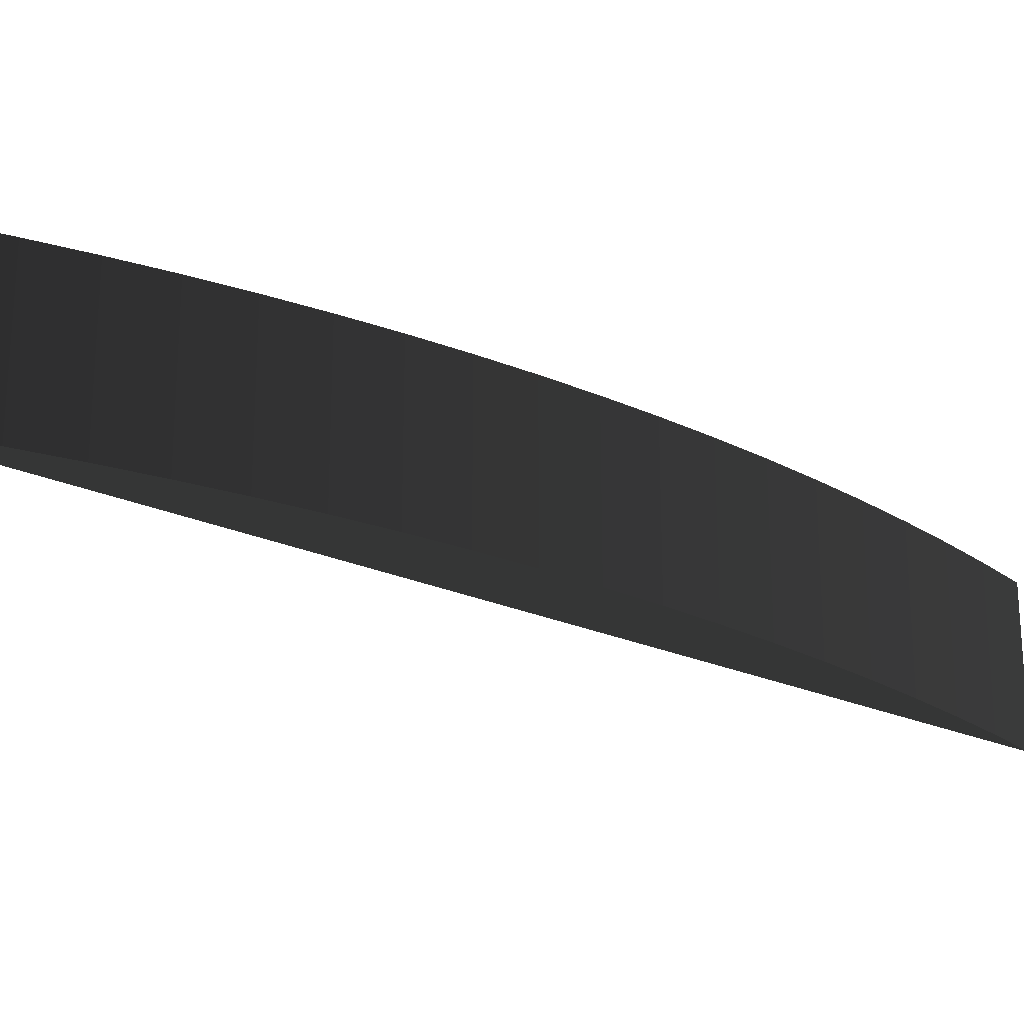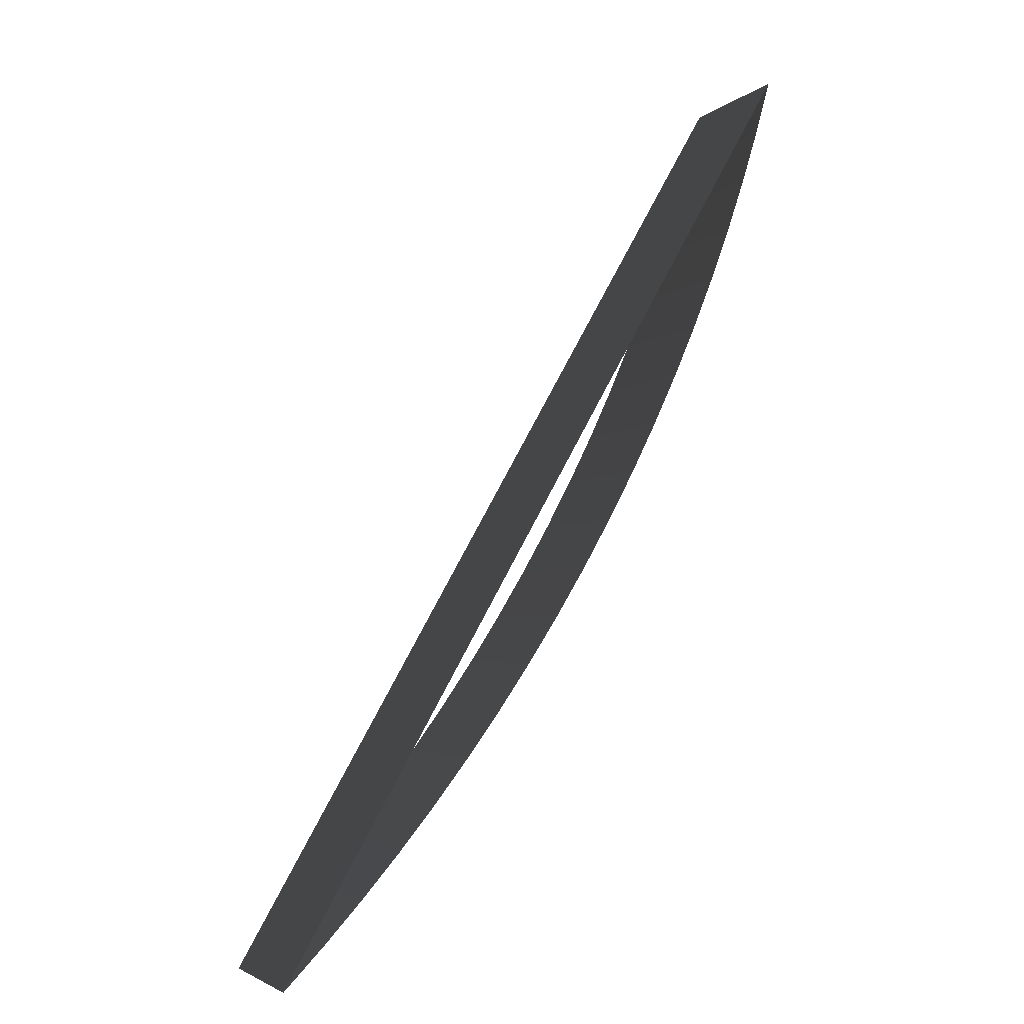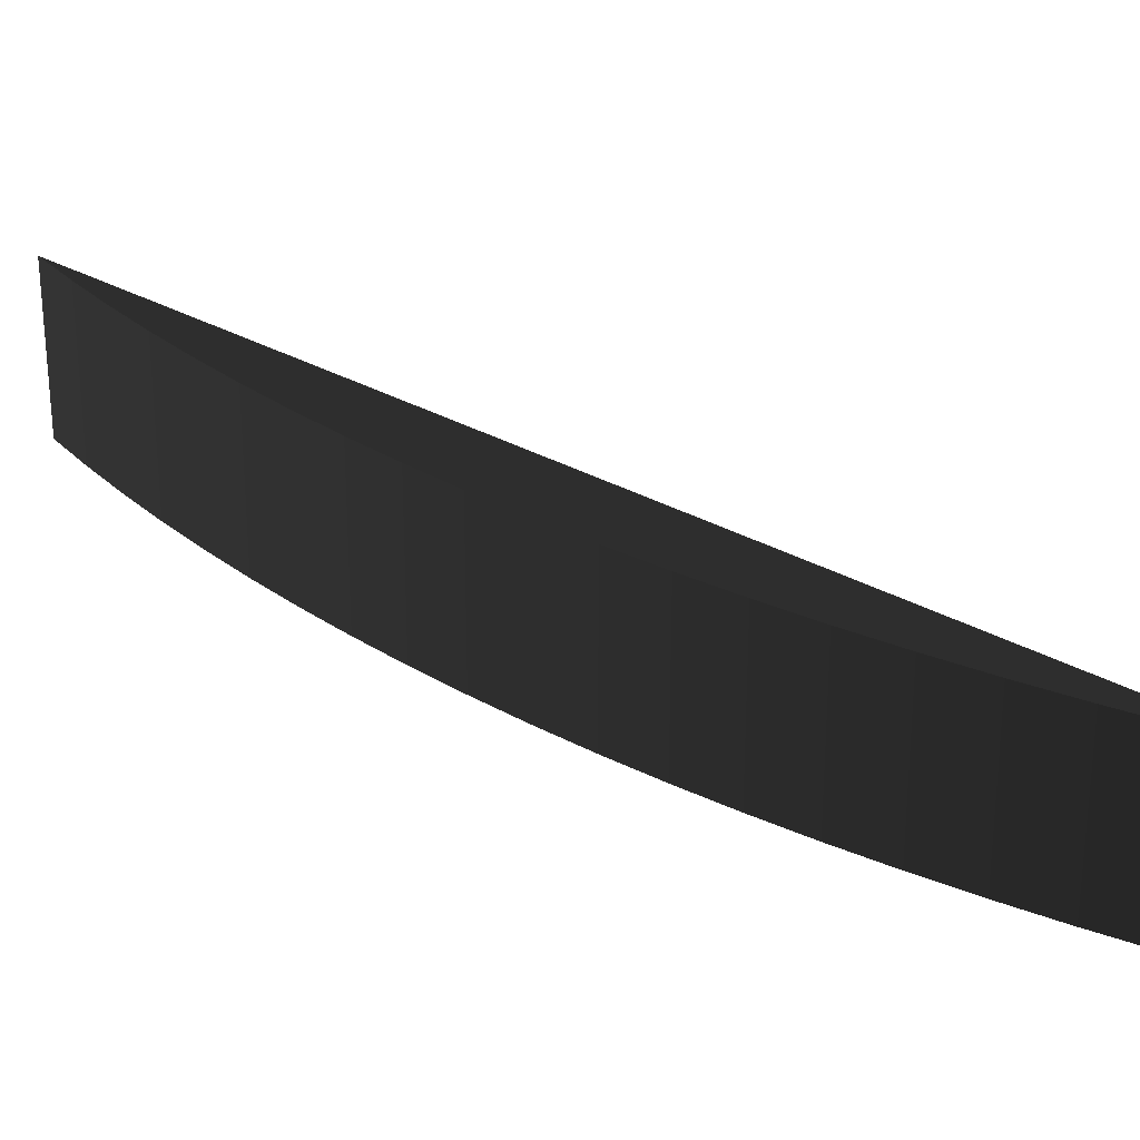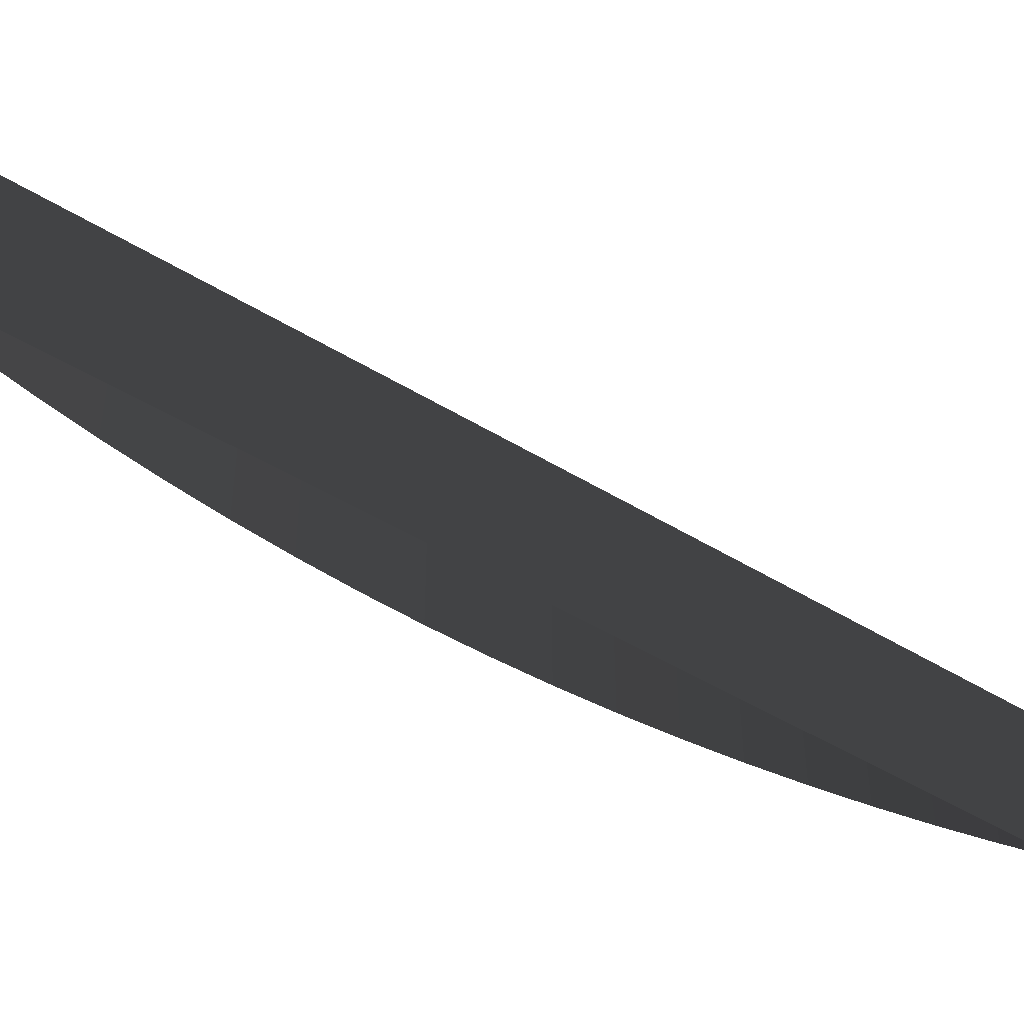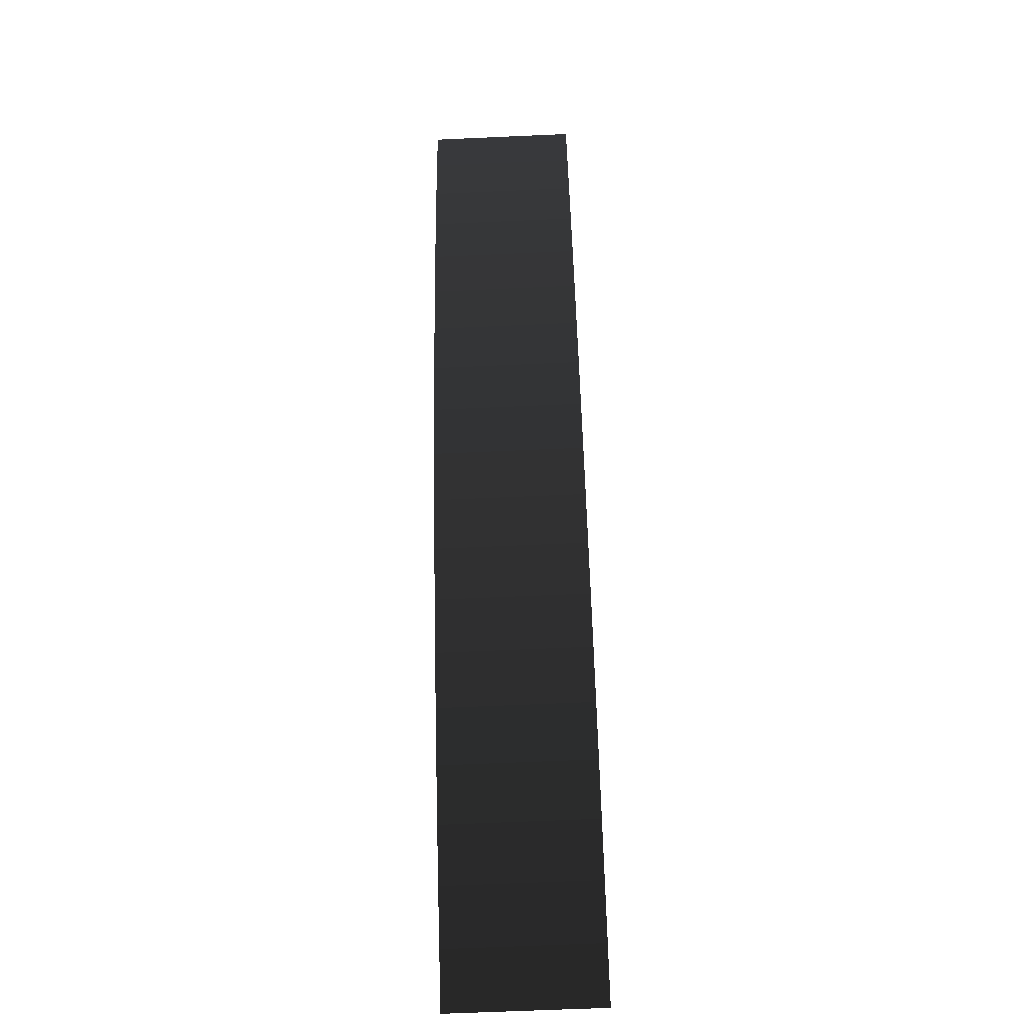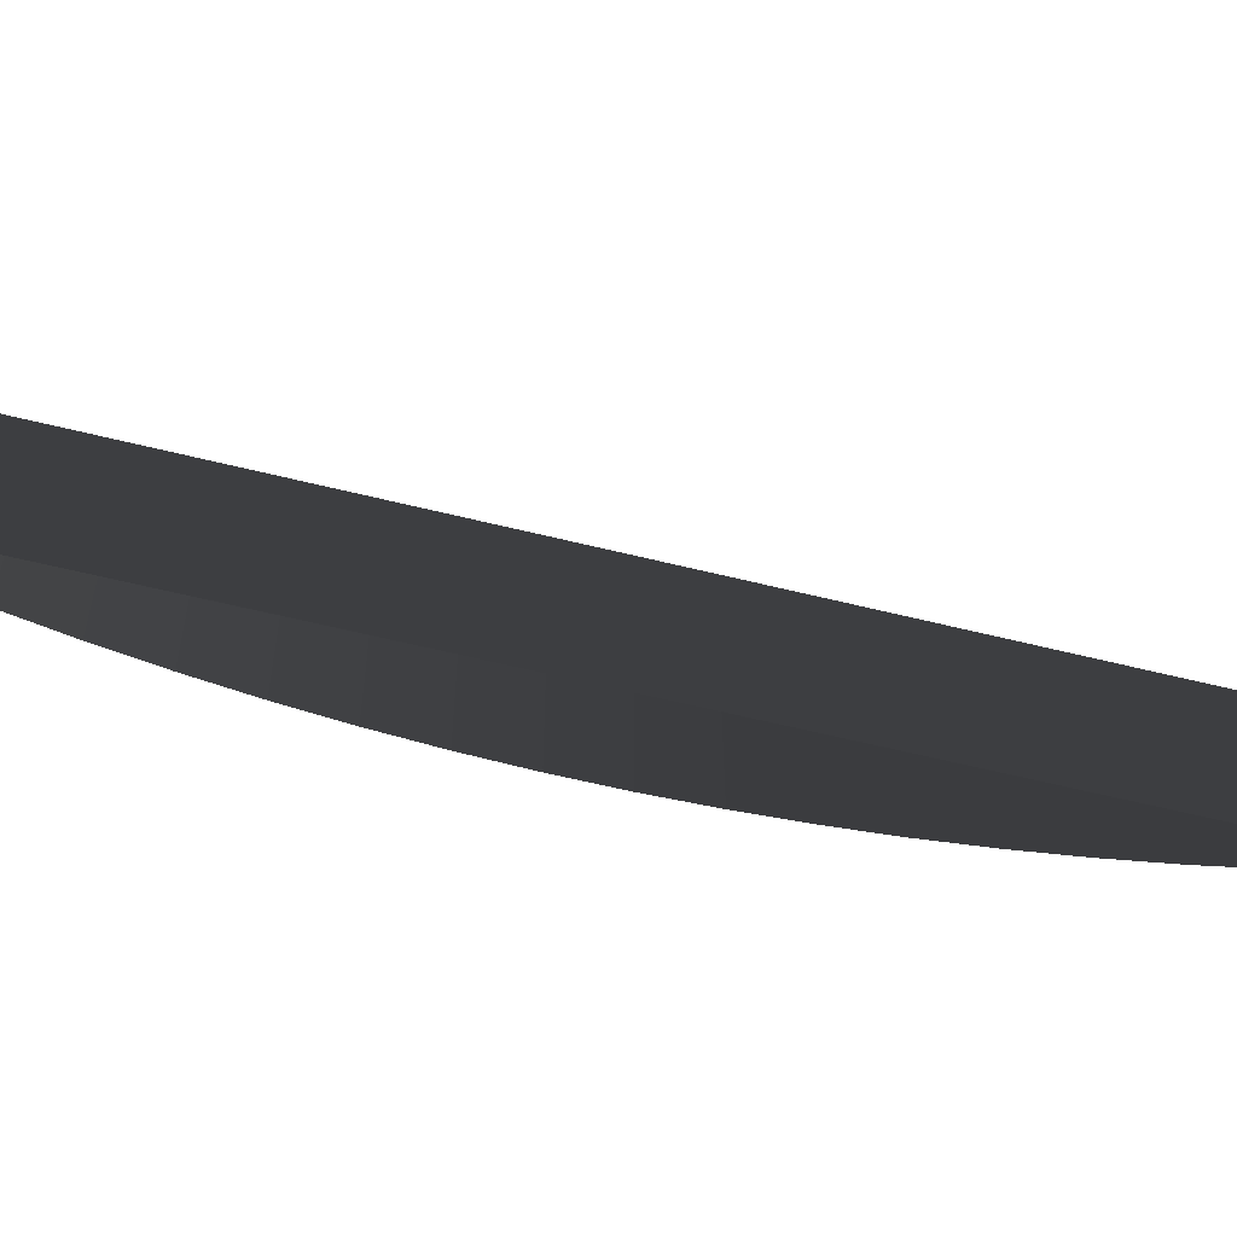
<metadata>
{"format":"obj","ext":"obj","renderer":"f3d","projection":"perspective","resolution":1024,"background":"white","views":[{"elev":-24.0,"azim":23.4,"up":"+Z"},{"elev":-3.6,"azim":-23.6,"up":"+Y"},{"elev":28.2,"azim":101.8,"up":"+Z"},{"elev":-46.4,"azim":-155.2,"up":"+Z"},{"elev":-63.5,"azim":92.6,"up":"+Y"},{"elev":-56.7,"azim":-134.8,"up":"+Z"}]}
</metadata>
<code>
g
v 0.7142 -0.7142 54.78
v 0.7336 -0.6942 54.78
v 0.7524 -0.6738 54.78
v 0.7707 -0.6528 54.78
v 0.7884 -0.6313 54.78
v 0.8055 -0.6093 54.78
v 0.822 -0.5869 54.78
v 0.8378 -0.564 54.78
v 0.8531 -0.5407 54.78
v 0.8676 -0.517 54.78
v 0.8816 -0.4929 54.78
v 0.8948 -0.4684 54.78
v 0.9074 -0.4436 54.78
v 0.9193 -0.4184 54.78
v 0.9304 -0.3929 54.78
v 0.9409 -0.3671 54.78
v 0.9507 -0.3411 54.78
v 0.9597 -0.3148 54.78
v 0.968 -0.2882 54.78
v 0.9756 -0.2614 54.78
v 0.7142 -0.7142 54.86
v 0.7336 -0.6942 54.86
v 0.7524 -0.6738 54.86
v 0.7707 -0.6528 54.86
v 0.7884 -0.6313 54.86
v 0.8055 -0.6093 54.86
v 0.822 -0.5869 54.86
v 0.8378 -0.564 54.86
v 0.8531 -0.5407 54.86
v 0.8676 -0.517 54.86
v 0.8816 -0.4929 54.86
v 0.8948 -0.4684 54.86
v 0.9074 -0.4436 54.86
v 0.9193 -0.4184 54.86
v 0.9304 -0.3929 54.86
v 0.9409 -0.3671 54.86
v 0.9507 -0.3411 54.86
v 0.9597 -0.3148 54.86
v 0.968 -0.2882 54.86
v 0.9756 -0.2614 54.86
f 1 21 22 2
f 2 22 23 3
f 3 23 24 4
f 4 24 25 5
f 5 25 26 6
f 6 26 27 7
f 7 27 28 8
f 8 28 29 9
f 9 29 30 10
f 10 30 31 11
f 11 31 32 12
f 12 32 33 13
f 13 33 34 14
f 14 34 35 15
f 15 35 36 16
f 16 36 37 17
f 17 37 38 18
f 18 38 39 19
f 19 39 40 20
f 20 40 21 1

</code>
